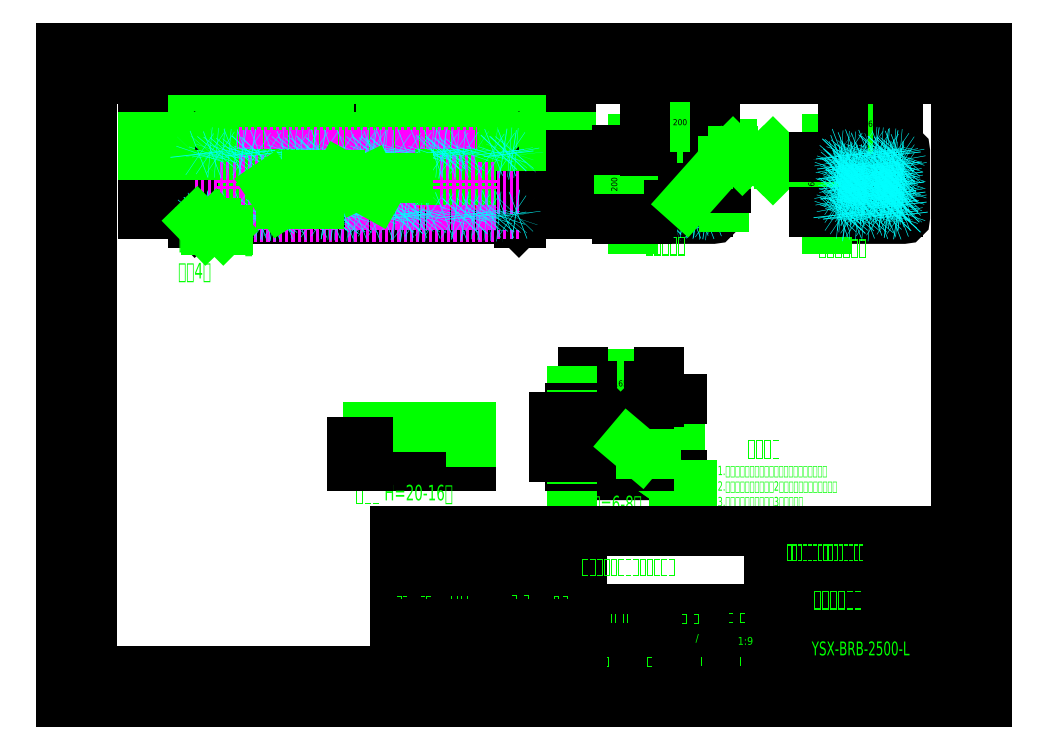
<metadata>
{"format":"dxf","ext":"dxf","renderer":"ezdxf+matplotlib","layout":"modelspace","background":"white","min_lineweight":24,"dpi":150}
</metadata>
<code>
0
SECTION
2
ENTITIES
0
MTEXT
8
尺寸线层
10
558.9
20
-187.1
30
0
40
45
41
1854
46
460.5
71
     1
72
     1
1
{\W0.7;\T1.1;       技术要求 \P\H0.6x;1焊缝满足图纸大小要求，不得有气孔、夹渣等。\P2表面喷涂环氧富锌底漆2遍，面漆一遍，表面光滑。\P3产品总长度控制在正负3毫米以内。\P\H1.667x;\W1;\T1; }
73
     1
44
1
0
INSERT
8
粗实线层
2
图框
10
-1336
20
-945
30
0
41
1
0
INSERT
8
0
2
主视图
10
-1100
20
550
30
0
41
1
0
INSERT
8
尺寸线层
2
*X14
10
-945
20
444.1
30
0
41
1
0
INSERT
8
尺寸线层
2
*X15
10
-737.1
20
547.2
30
0
41
1
0
INSERT
8
尺寸线层
2
*X16
10
-480
20
550.5
30
0
41
1
0
INSERT
8
0
2
端面
10
450
20
550.8
30
0
41
1
0
INSERT
8
尺寸线层
2
*X27
10
468
20
498.8
30
0
41
1
0
INSERT
8
0
2
耗能面
10
1000
20
550.8
30
0
41
1
0
INSERT
8
0
2
连接板
10
-452.1
20
-263.9
30
0
41
1
0
INSERT
8
0
2
挡板
10
278.6
20
-179.2
30
0
41
1
0
INSERT
8
0
2
标题
10
1246
20
-855
30
0
41
1
0
VIEWPORT
8
0
10
0
20
0
30
0
40
300
41
220
68
     1
69
     1
12
0
22
0
13
0
23
0
14
10
24
10
15
10
25
10
16
0
26
0
36
1
17
0
27
0
37
0
42
50
43
0
44
0
45
1
50
0
51
0
72
   100
90
   557152
1

281
     0
71
     1
74
     0
110
0
120
0
130
0
111
1
121
0
131
0
112
0
122
1
132
0
79
     0
146
0
170
     0
61
     5
348
2F
292
     1
282
     1
141
0
142
0
63
   256
0
ENDSEC
0
EOF

</code>
